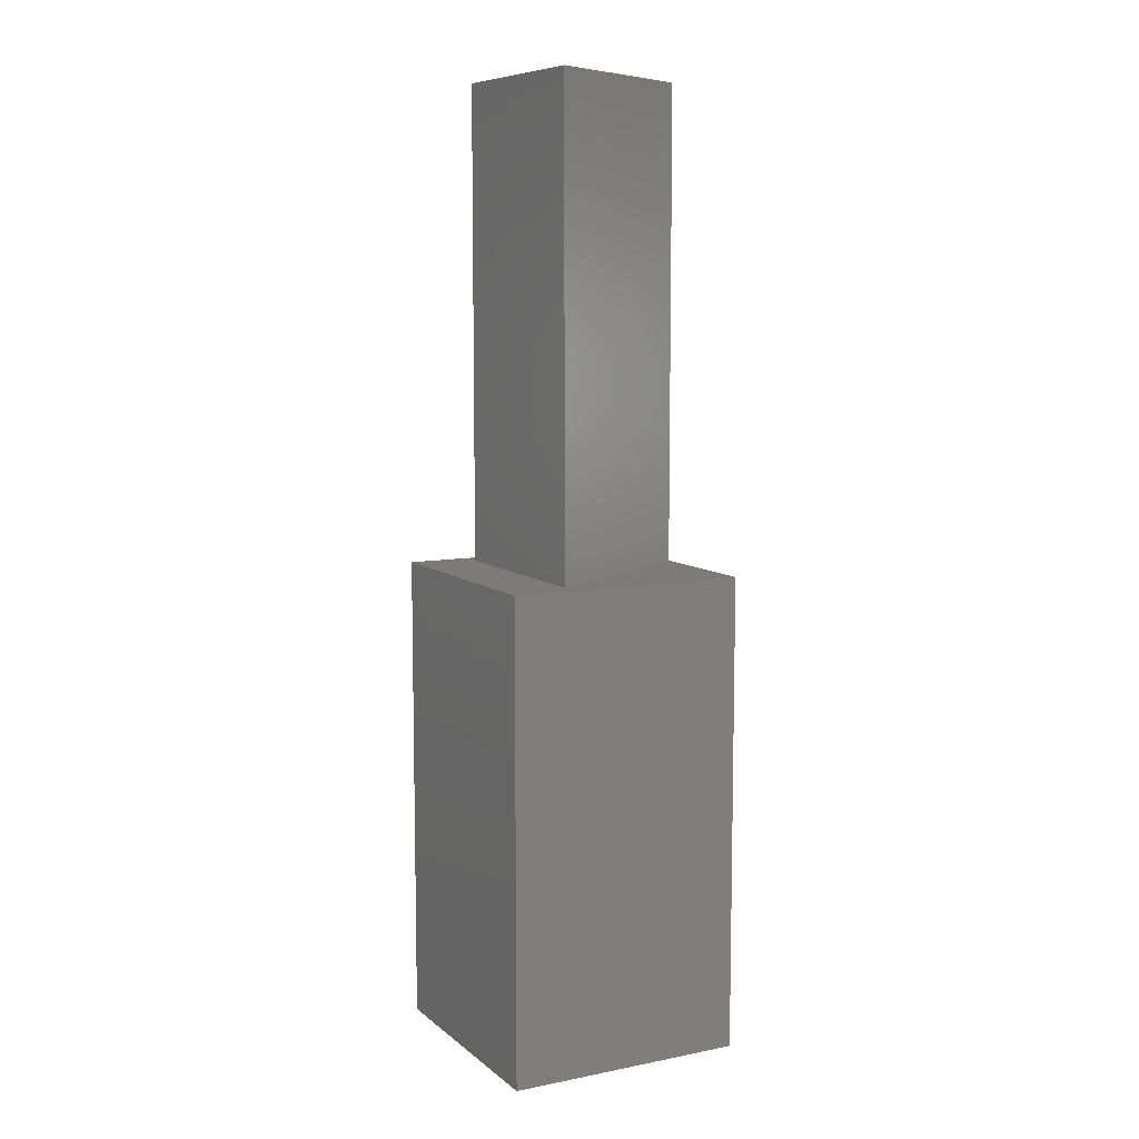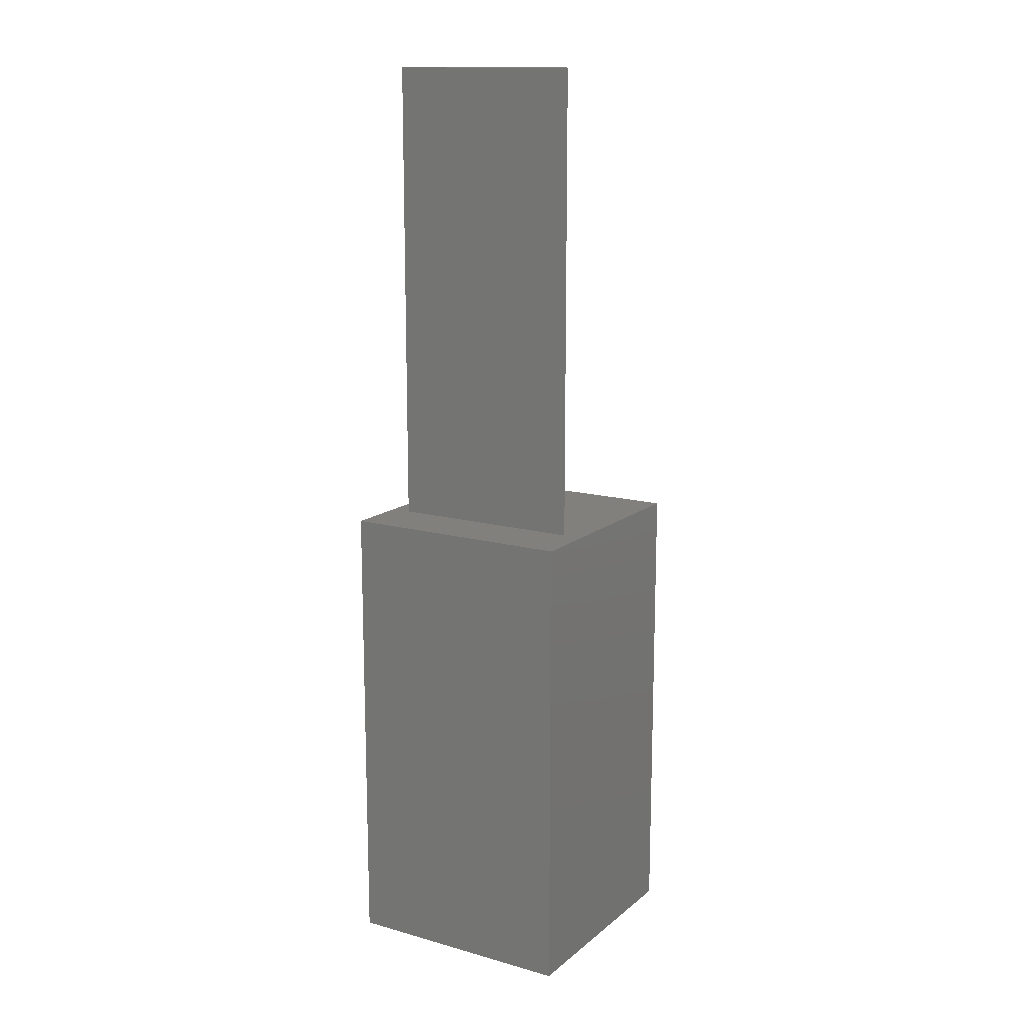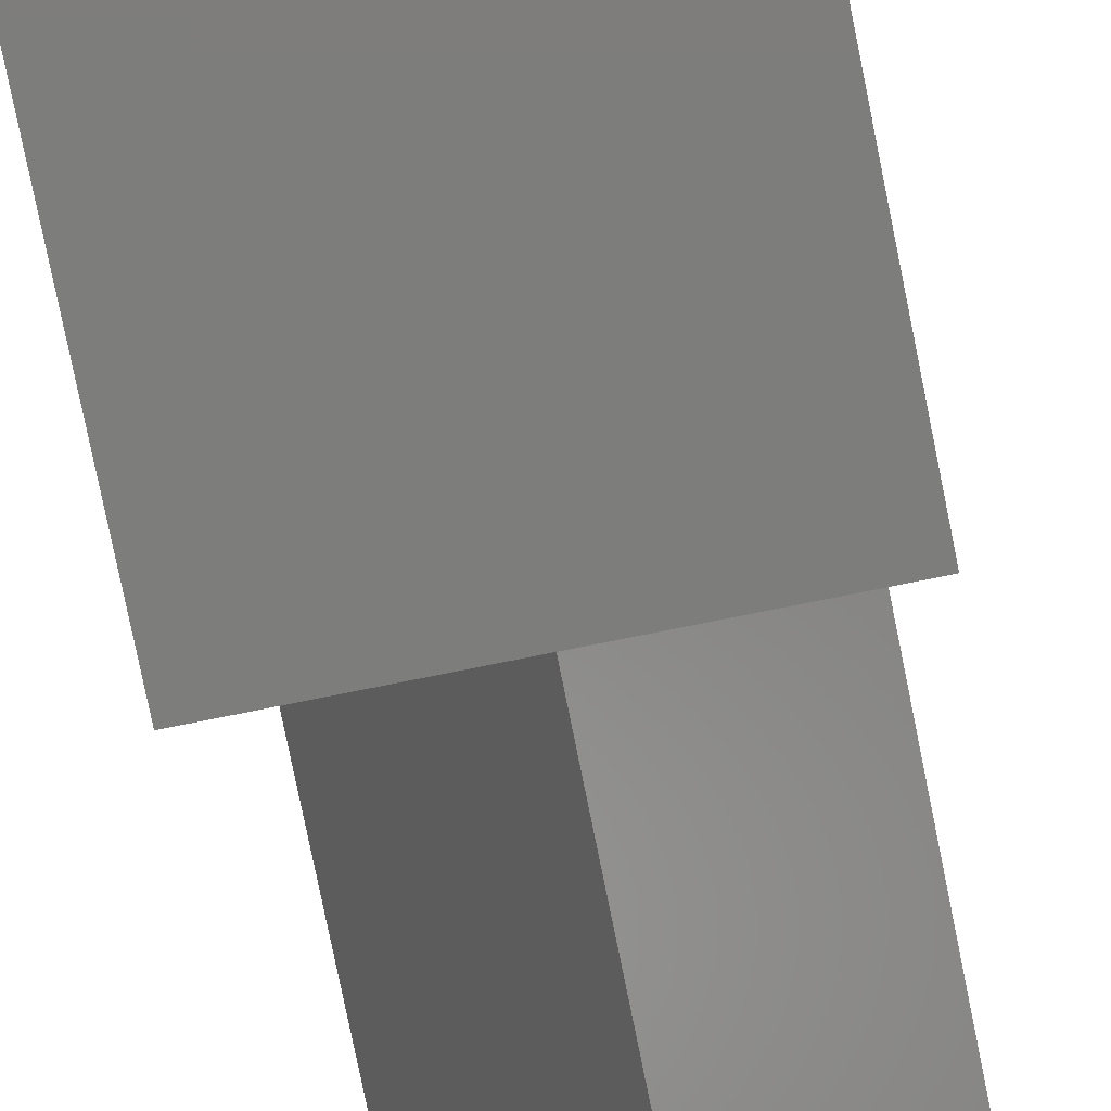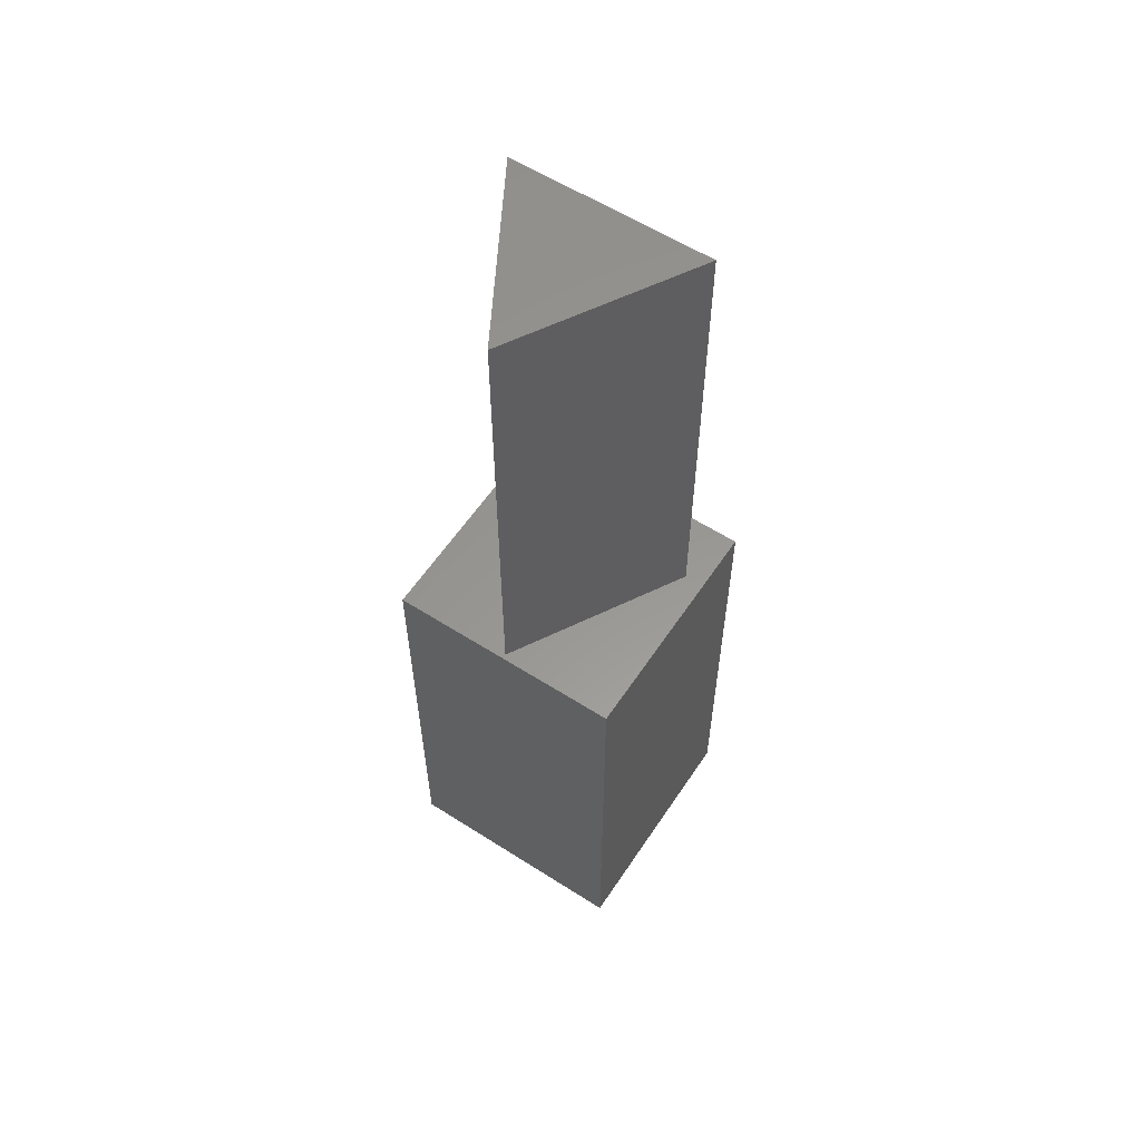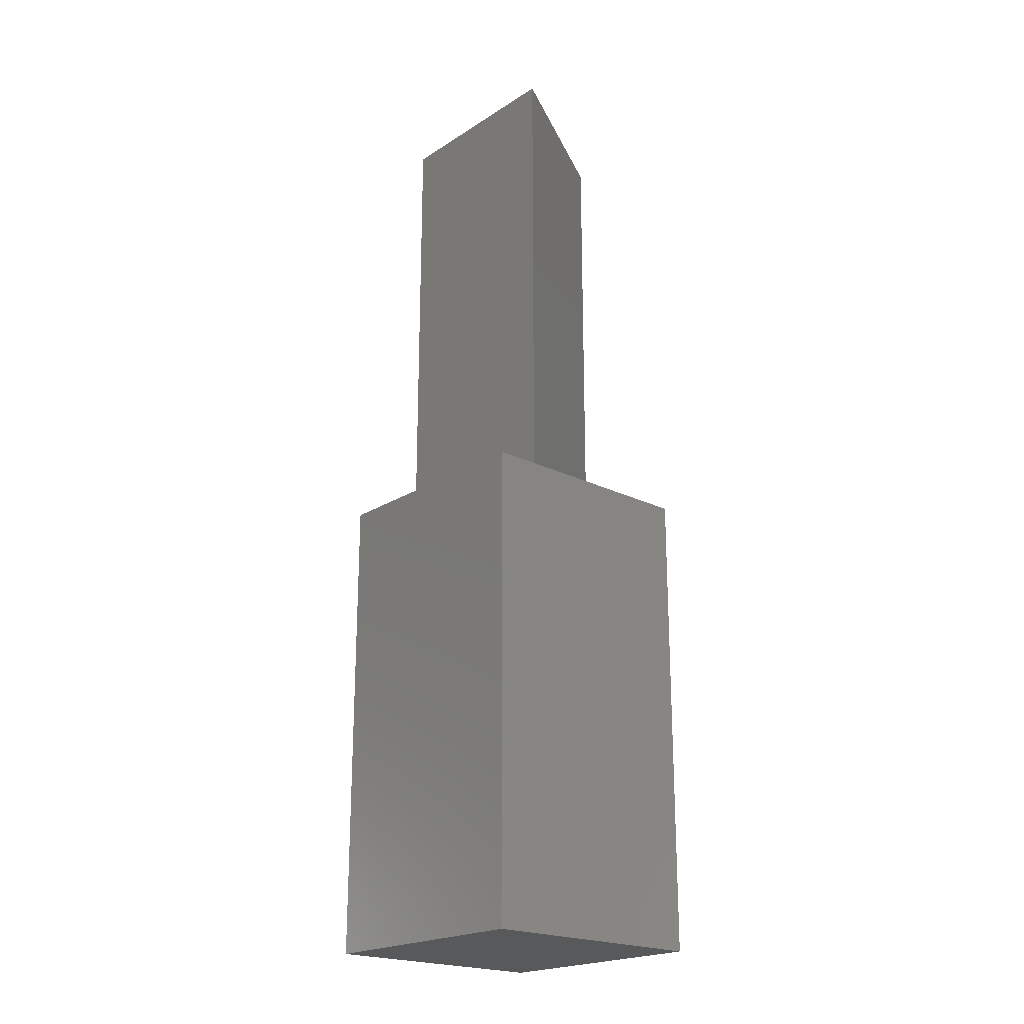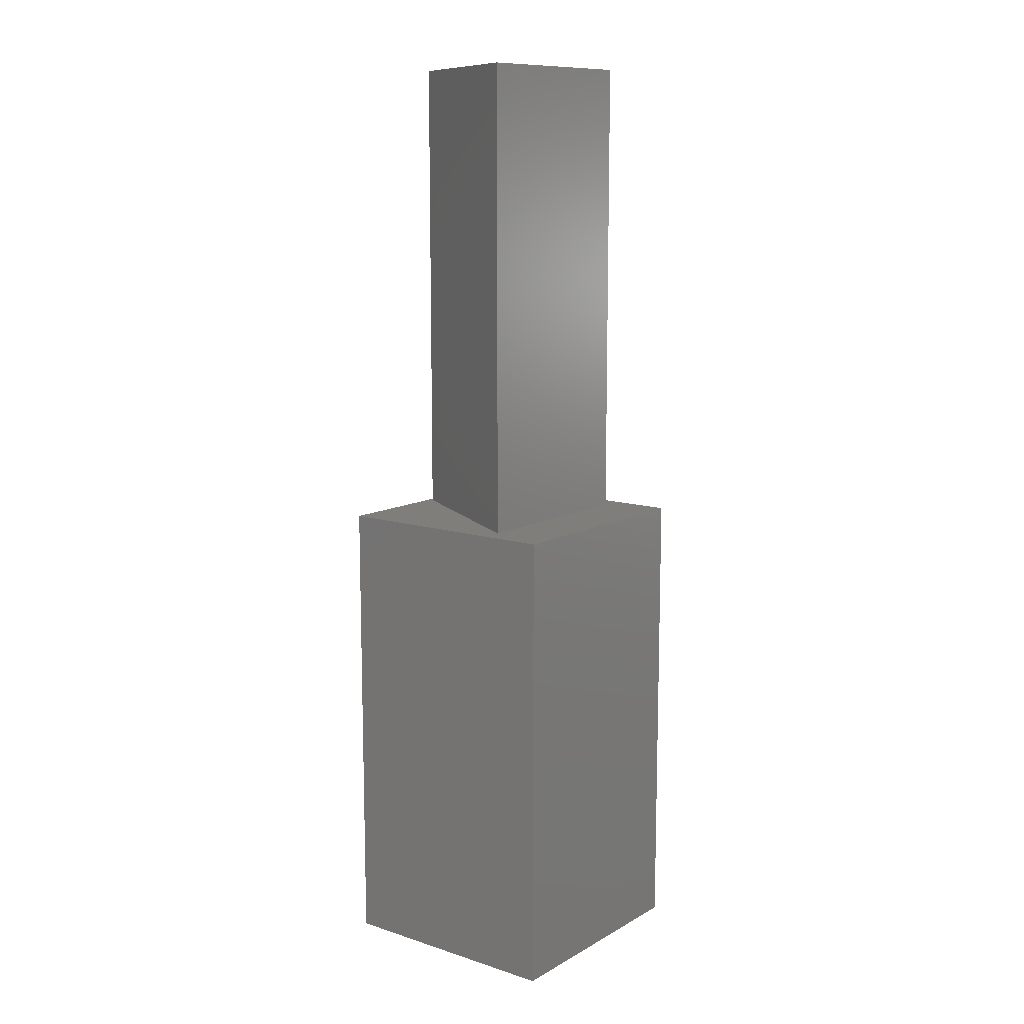
<metadata>
{"format":"stl","ext":"stl","renderer":"f3d","projection":"perspective","resolution":1024,"background":"white","views":[{"elev":8.6,"azim":-117.7,"up":"+Z"},{"elev":14.2,"azim":-148.7,"up":"+Z"},{"elev":-76.4,"azim":-168.6,"up":"+Y"},{"elev":58.5,"azim":33.4,"up":"+Z"},{"elev":-21.3,"azim":-131.7,"up":"+Z"},{"elev":11.4,"azim":127.5,"up":"+Z"}]}
</metadata>
<code>
# stl→obj: 14 verts, 24 faces
v 5 0 10
v 5 5 0
v 5 5 10
v 5 0 0
v 4.578 3.7 10
v 0.4215 3.7 10
v 0 5 10
v 2.5 0.1 10
v 0 0 10
v 0 0 0
v 0 5 0
v 0.4215 3.7 20
v 4.578 3.7 20
v 2.5 0.1 20
f 1 2 3
f 2 1 4
f 3 5 1
f 3 6 5
f 6 3 7
f 8 1 5
f 8 9 1
f 6 9 8
f 9 6 7
f 10 7 11
f 7 10 9
f 2 7 3
f 7 2 11
f 10 1 9
f 1 10 4
f 5 12 13
f 12 5 6
f 13 12 14
f 8 12 6
f 12 8 14
f 14 5 13
f 5 14 8
f 10 2 4
f 2 10 11

</code>
